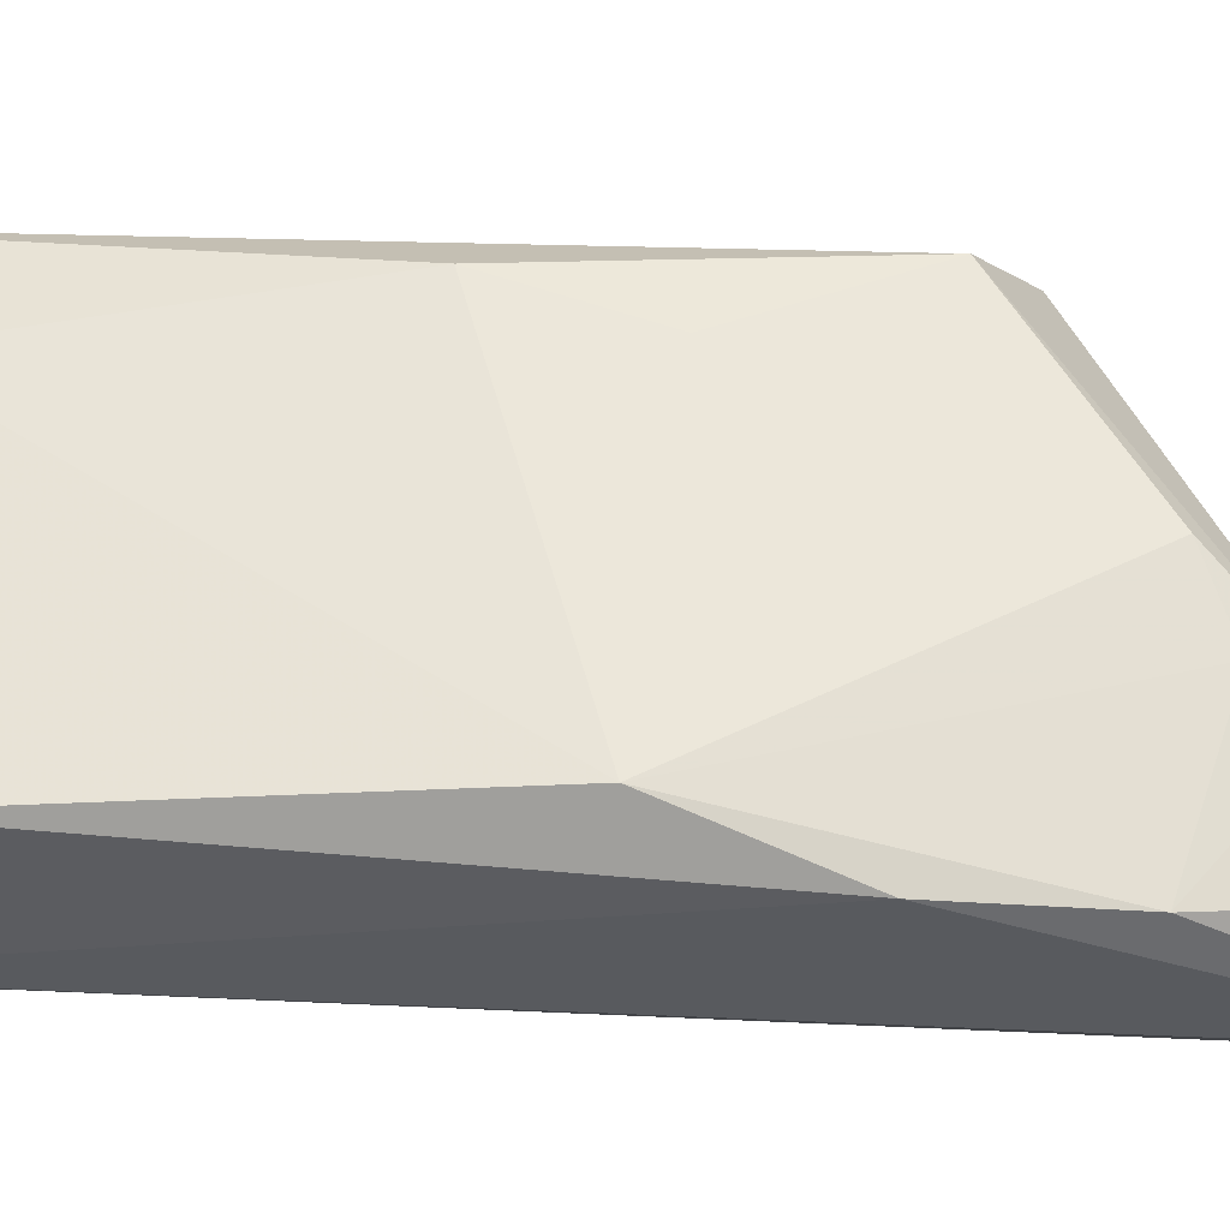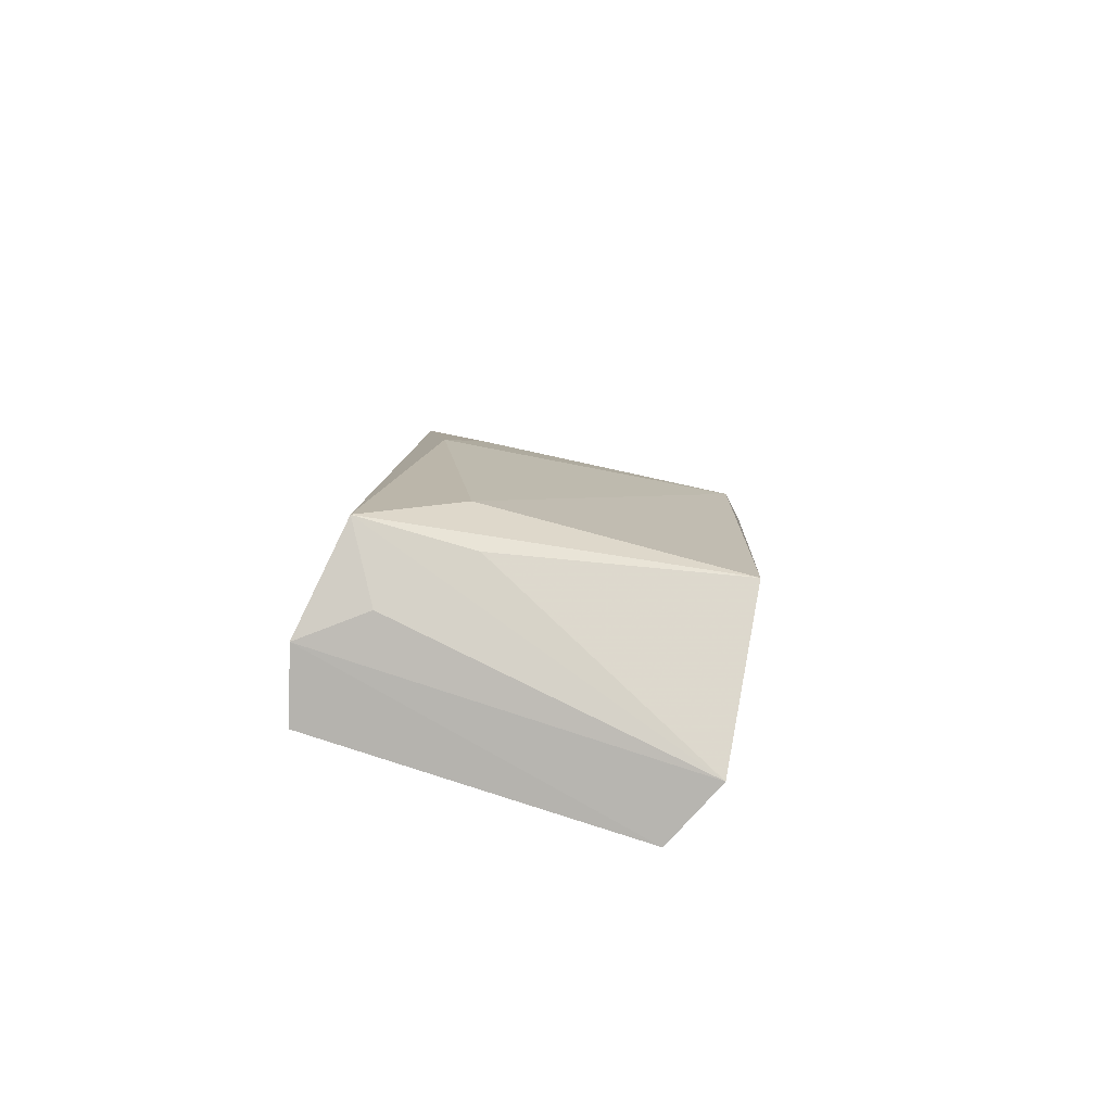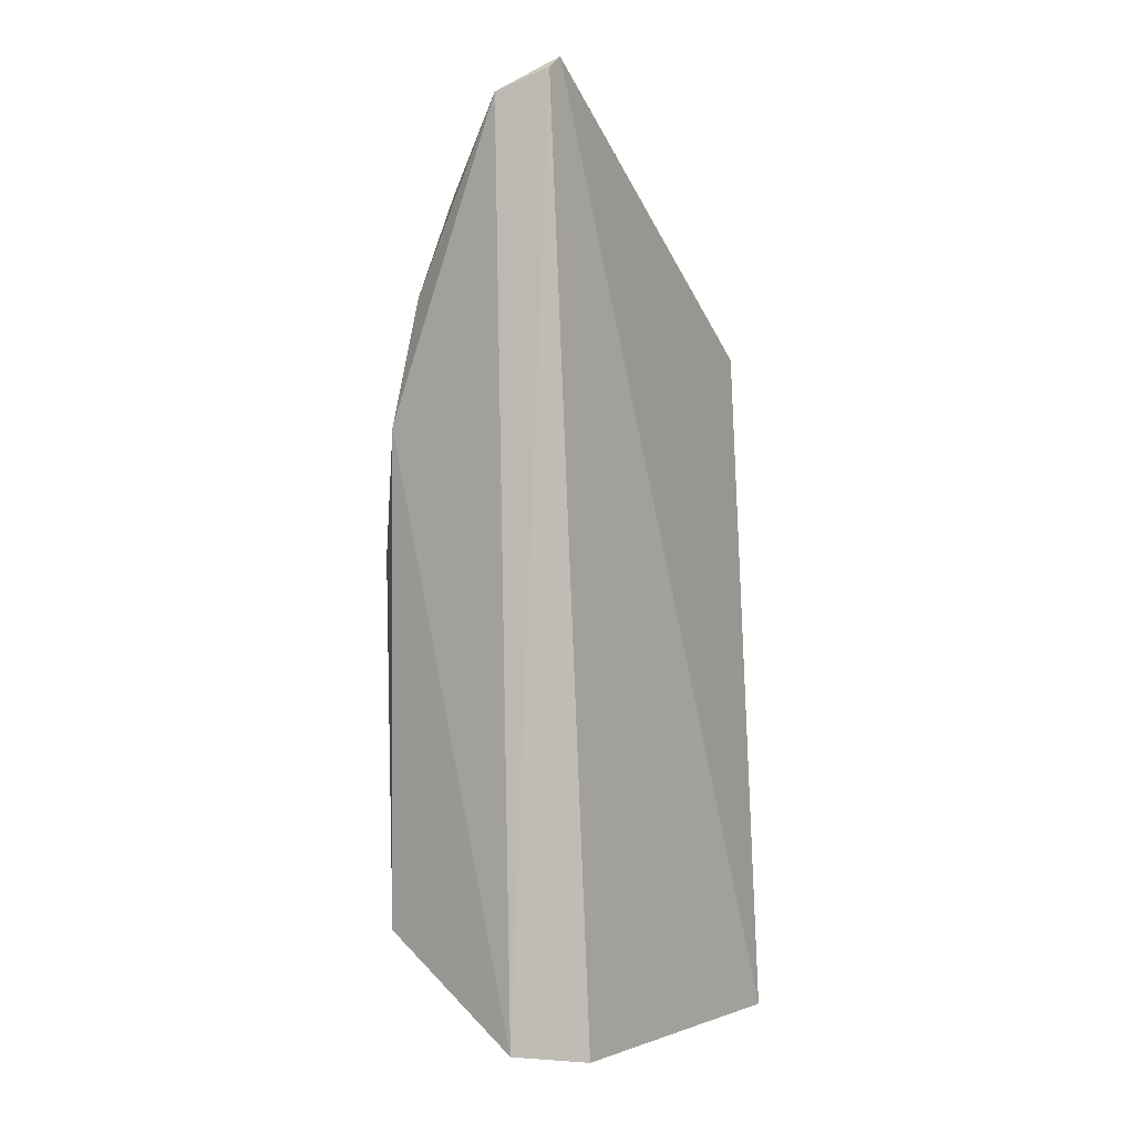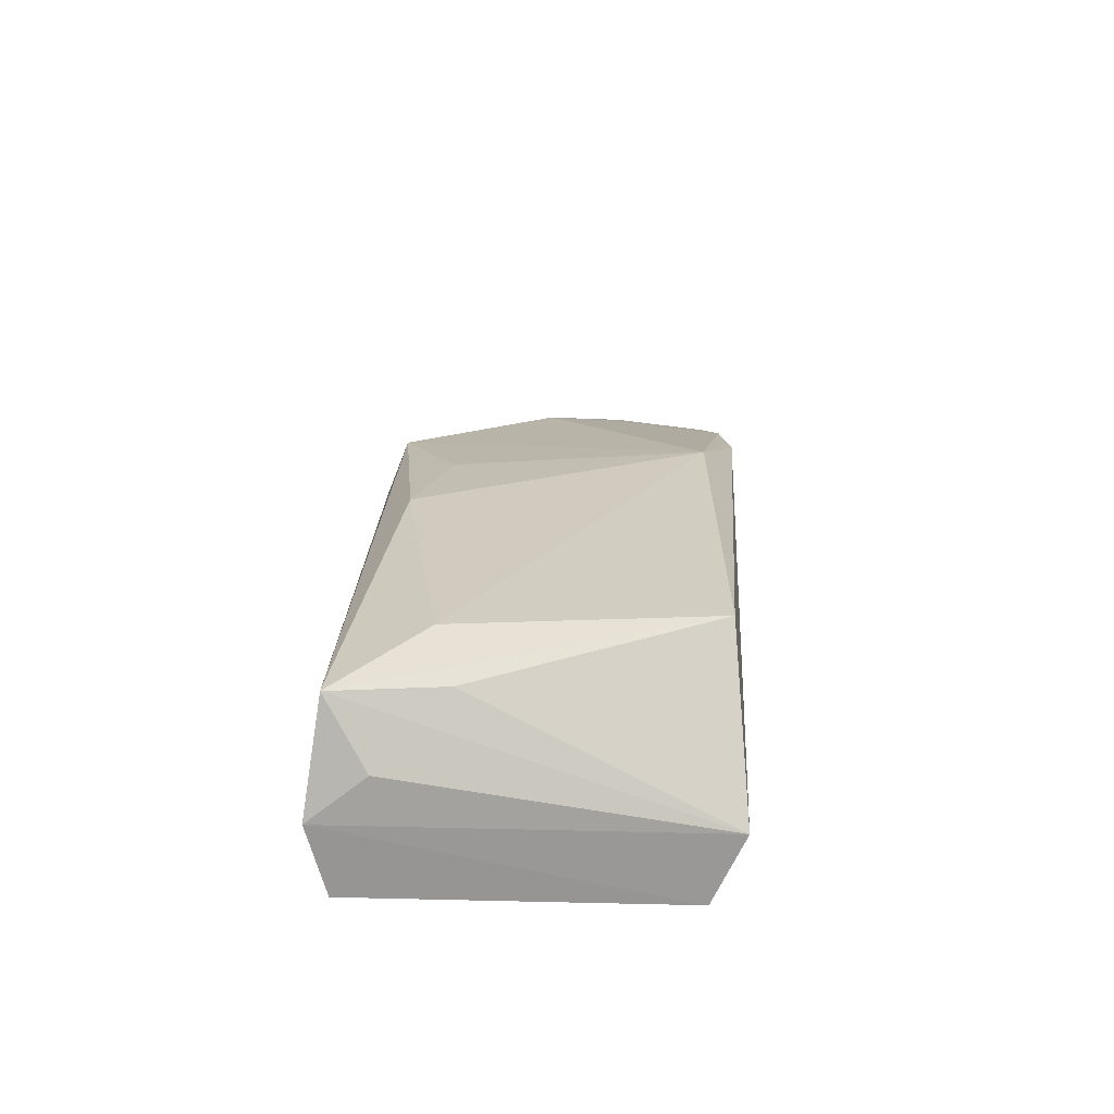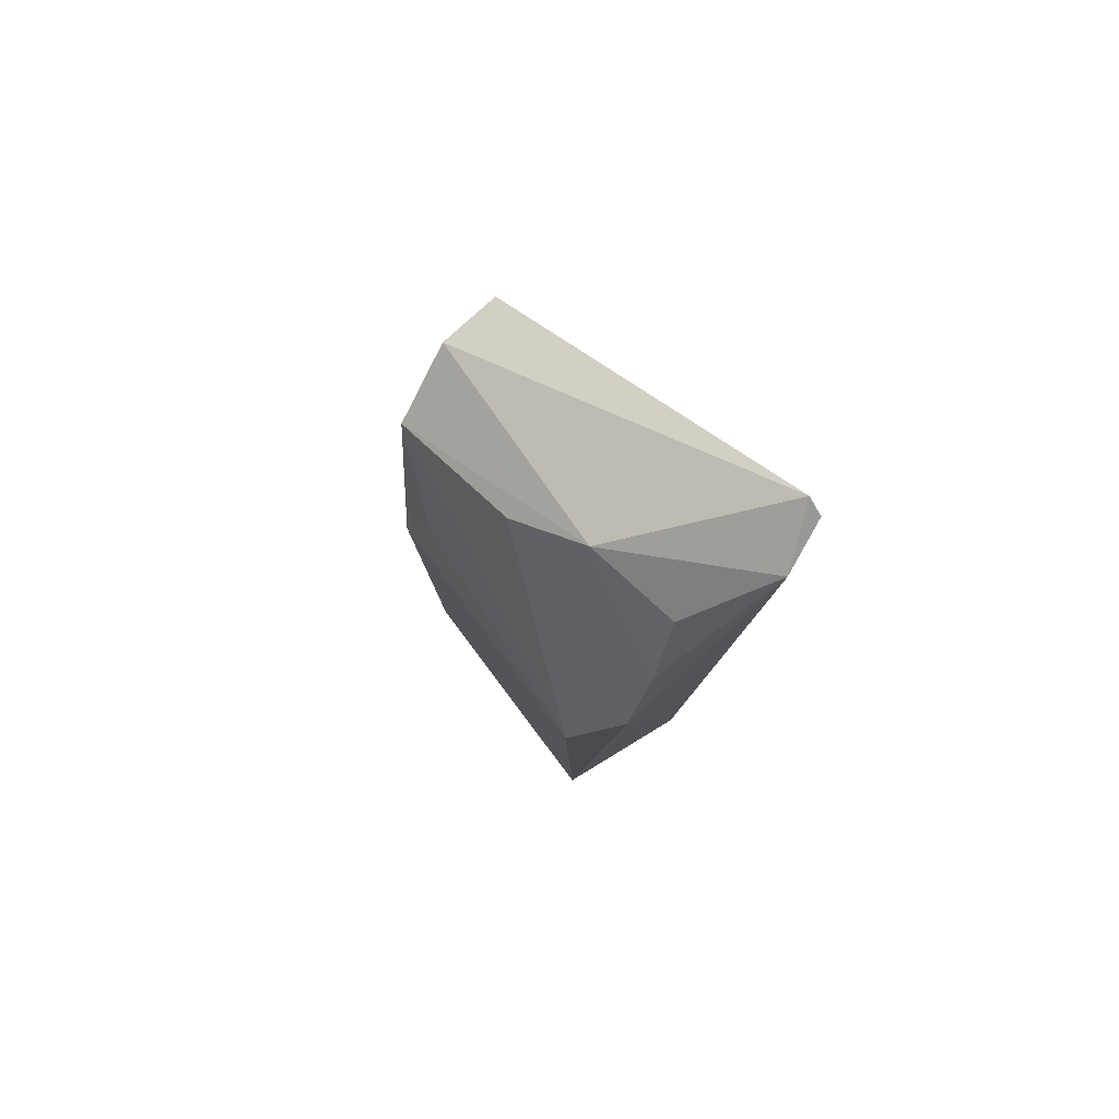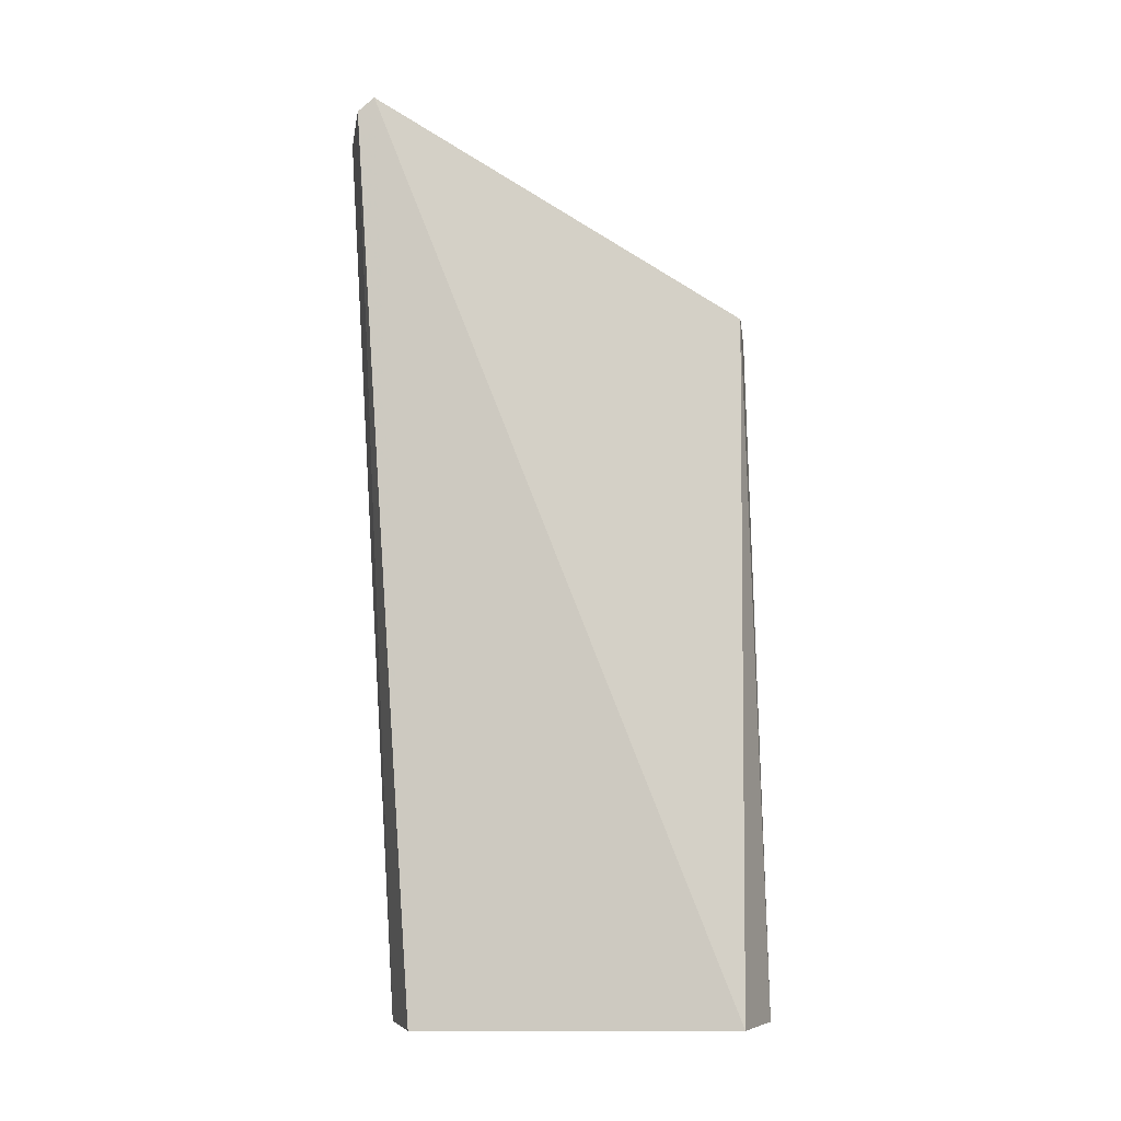
<metadata>
{"format":"obj","ext":"obj","renderer":"f3d","projection":"perspective","resolution":1024,"background":"white","views":[{"elev":-27.8,"azim":-87.3,"up":"+Y"},{"elev":-78.5,"azim":-108.7,"up":"+Z"},{"elev":-1.8,"azim":33.8,"up":"+Z"},{"elev":-66.3,"azim":-91.5,"up":"+Z"},{"elev":76.2,"azim":-40.6,"up":"+Z"},{"elev":-7.5,"azim":97.8,"up":"+Z"}]}
</metadata>
<code>
v -0.01417 0.04267 0.1084
v -0.0142 0.0407 0.1068
v -0.01339 0.08485 0.001874
v -0.0214 0.0873 0.002088
v -0.0404 0.04616 0.05572
v -0.01716 0.08507 0.08097
v -0.01379 0.0479 0.001299
v -0.02894 0.04345 0.09517
v -0.03729 0.07992 0.04635
v -0.02176 0.0444 0.001586
v -0.03577 0.0414 0.06998
v -0.01986 0.03872 0.1046
v -0.03019 0.05462 0.09485
v -0.03393 0.08571 0.005794
v -0.03247 0.04179 0.08415
v -0.03923 0.04592 0.01353
v -0.0247 0.08507 0.07992
v -0.03337 0.08222 0.07532
v -0.02666 0.08085 0.00258
v -0.03322 0.06392 0.08665
v -0.03429 0.07305 0.006668
v -0.03733 0.07525 0.01391
v -0.0366 0.07544 0.05952
v -0.03217 0.05665 0.08912
f 6 1 3
f 6 3 4
f 7 1 2
f 7 3 1
f 7 4 3
f 10 7 2
f 10 4 7
f 12 2 1
f 12 11 10
f 12 10 2
f 13 12 1
f 13 8 12
f 15 5 11
f 15 8 13
f 15 12 8
f 15 11 12
f 16 11 5
f 16 10 11
f 17 13 1
f 17 1 6
f 17 6 4
f 17 4 14
f 18 13 17
f 18 17 14
f 18 14 9
f 19 14 4
f 19 4 10
f 19 10 14
f 20 18 5
f 20 13 18
f 21 16 14
f 21 14 10
f 21 10 16
f 22 16 5
f 22 5 9
f 22 9 14
f 22 14 16
f 23 18 9
f 23 9 5
f 23 5 18
f 24 15 13
f 24 13 20
f 24 20 5
f 24 5 15

</code>
